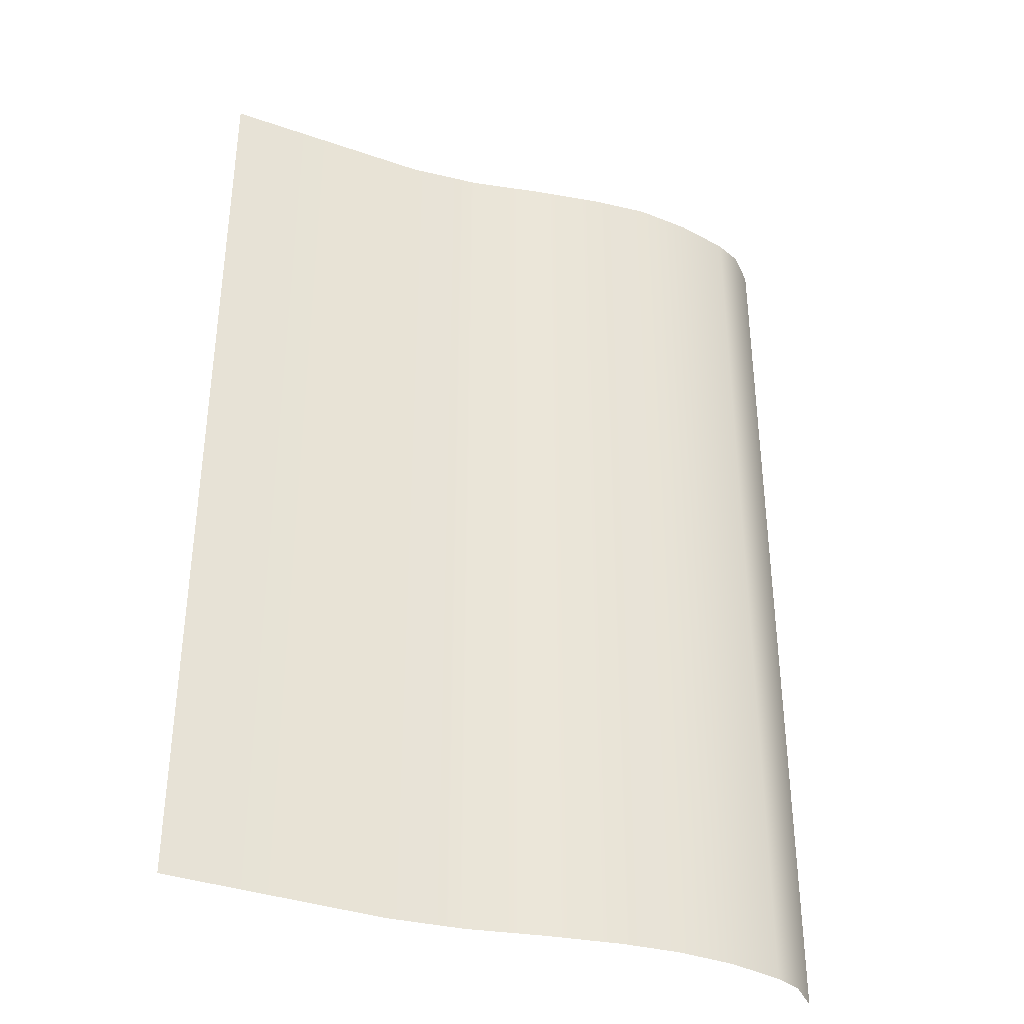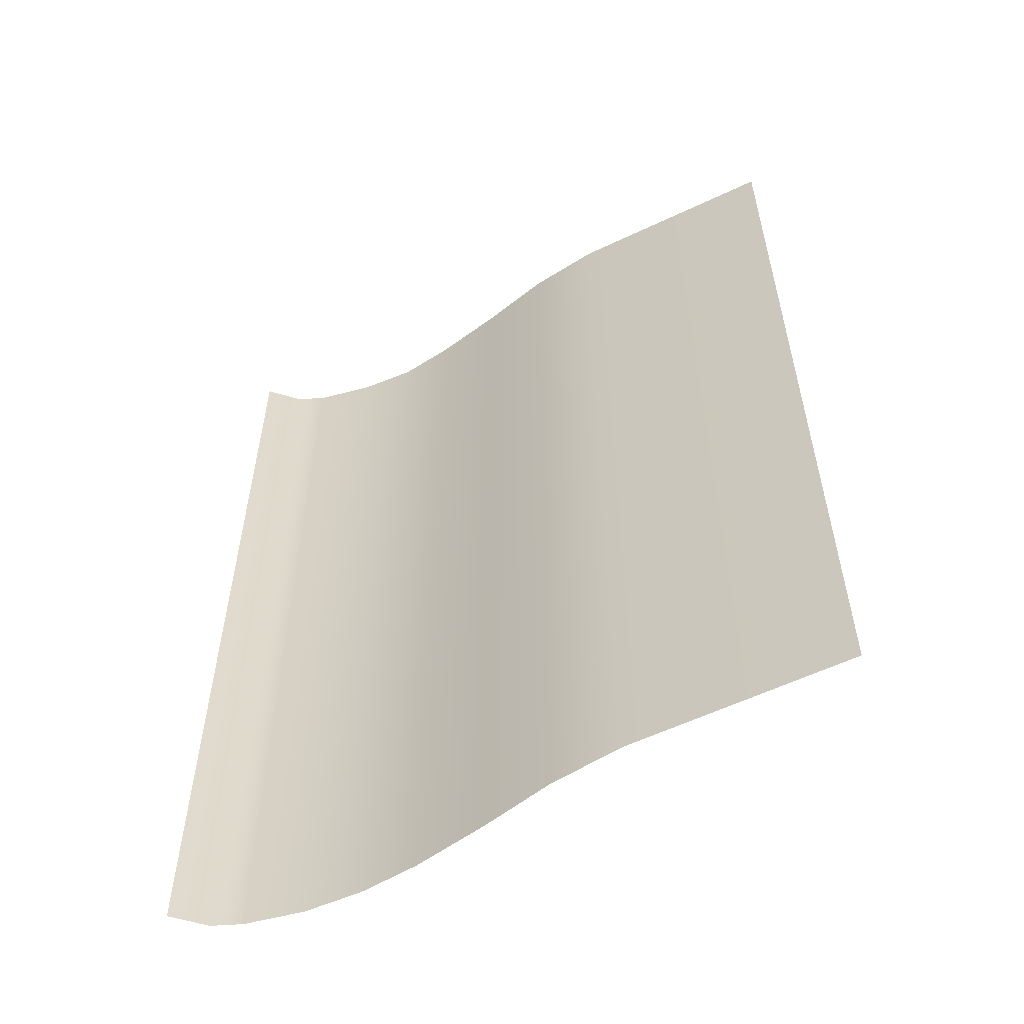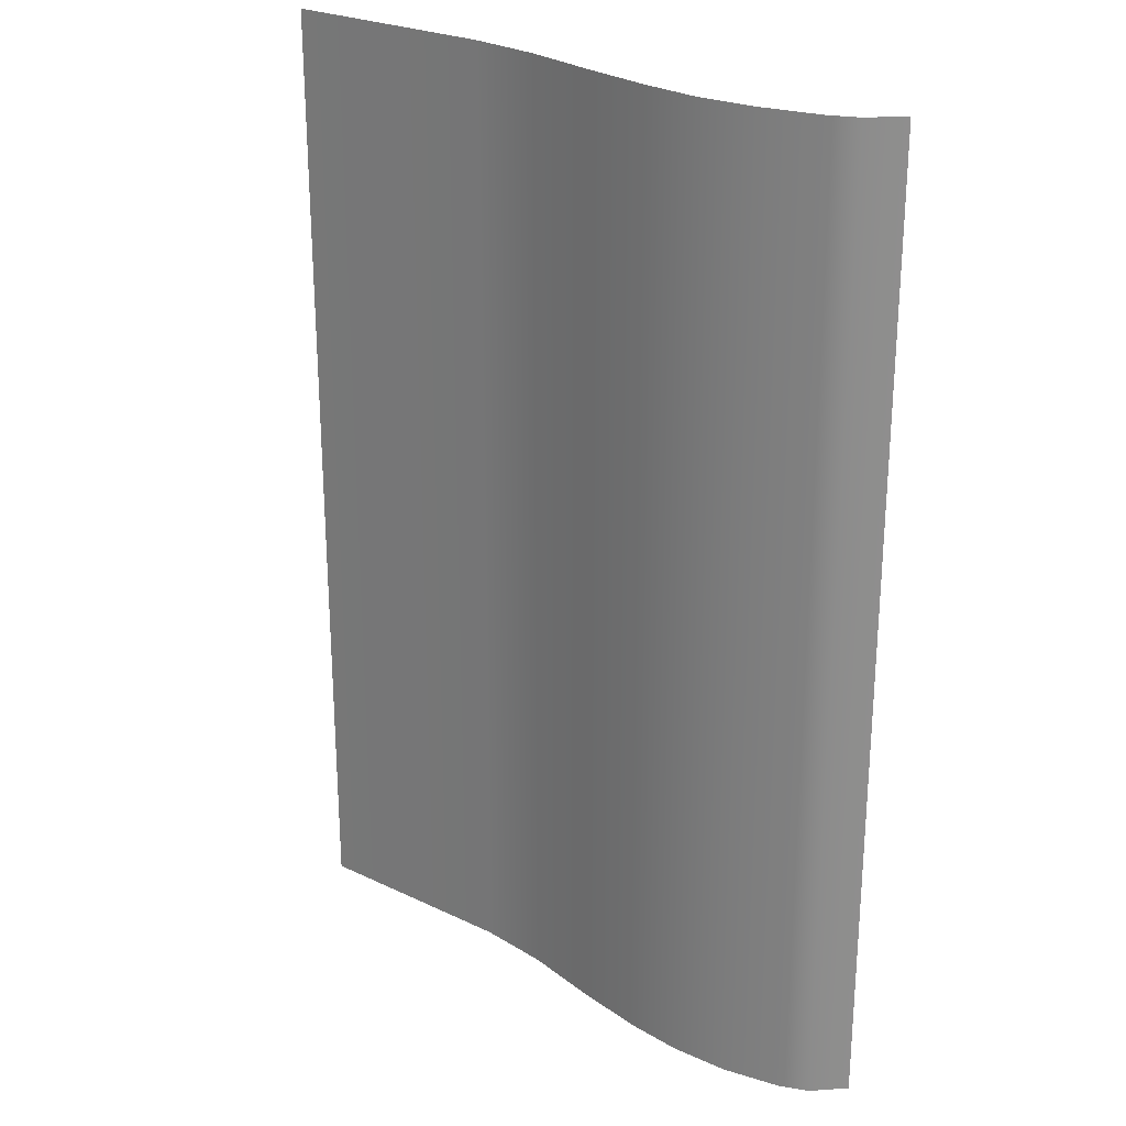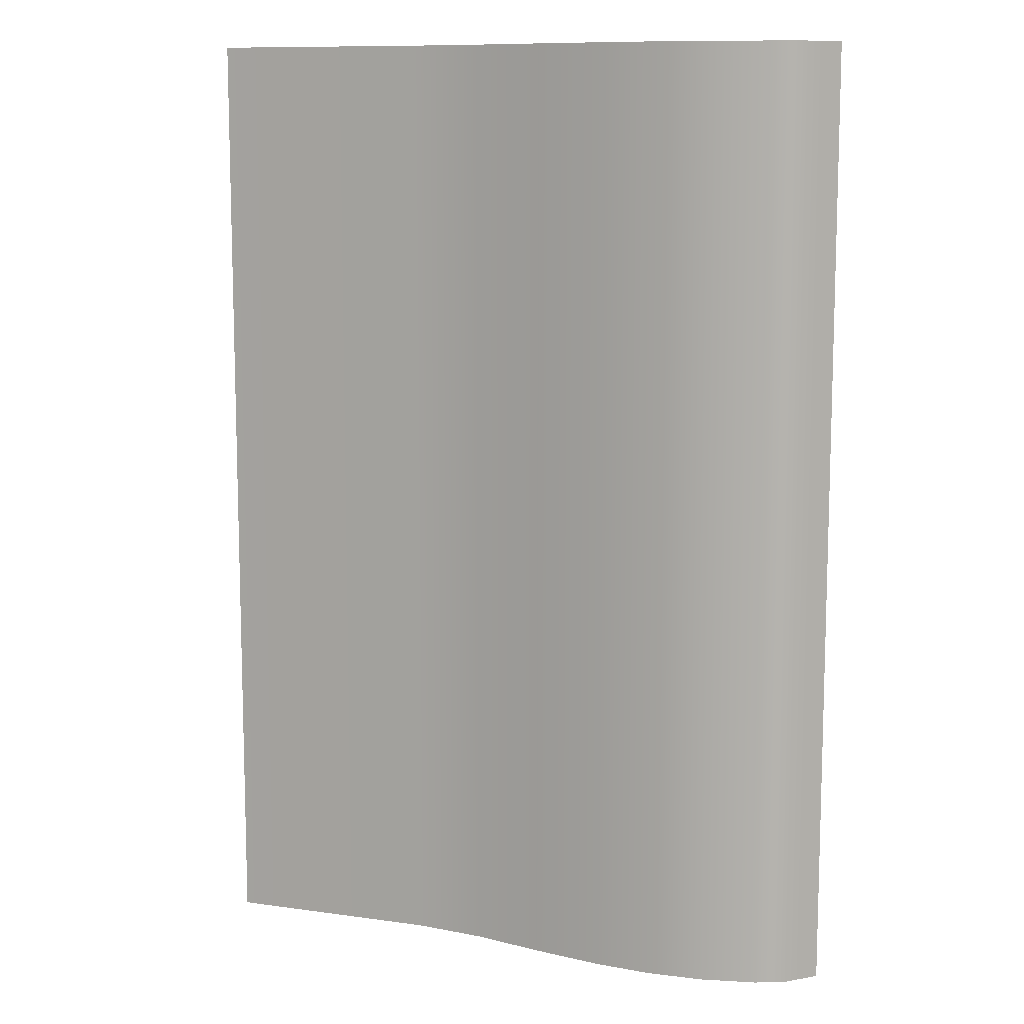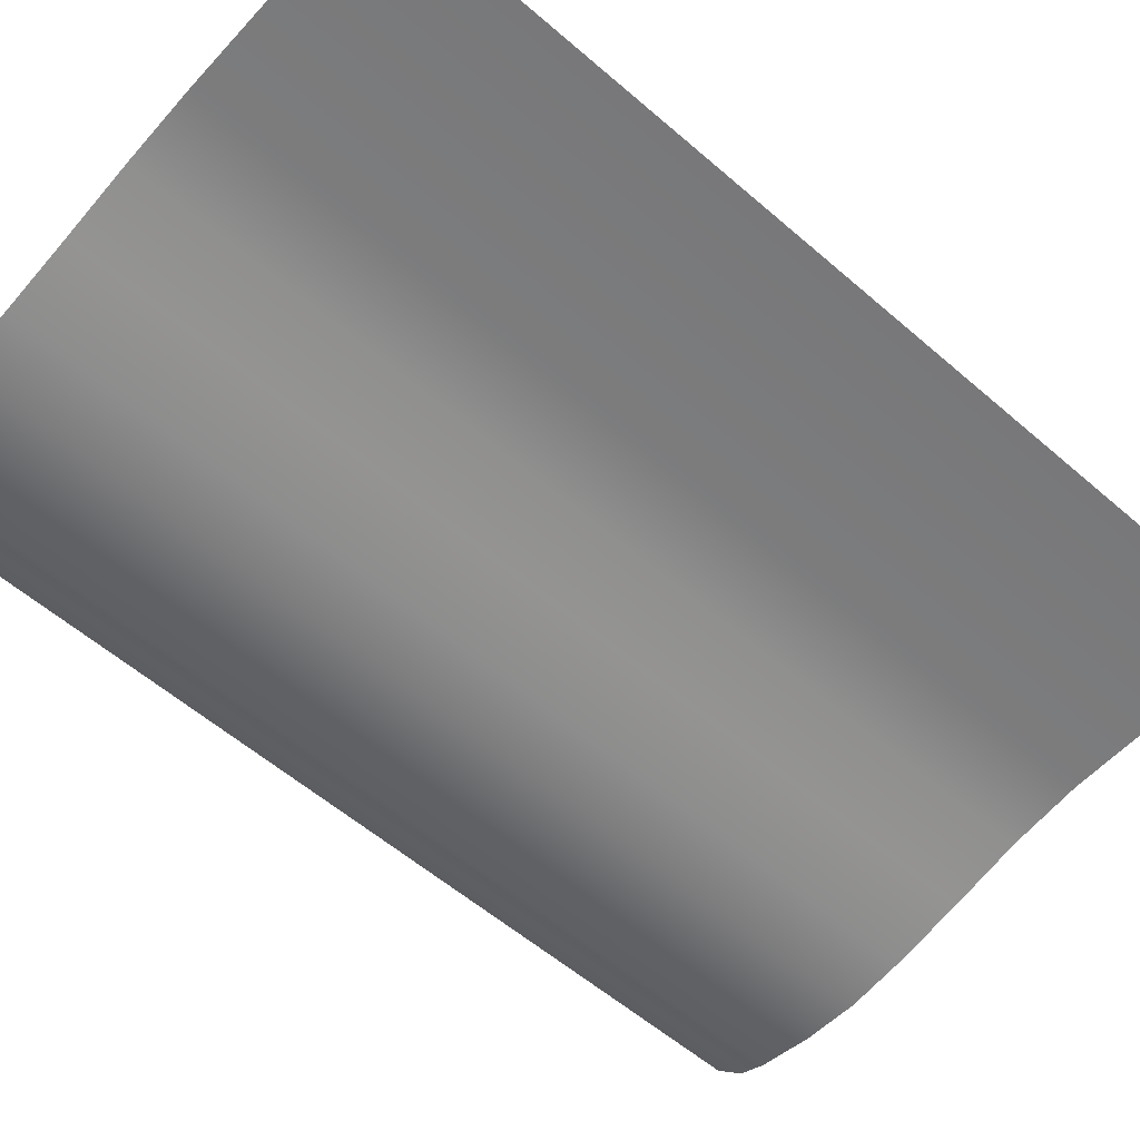
<metadata>
{"format":"obj","ext":"obj","renderer":"f3d","projection":"perspective","resolution":1024,"background":"white","views":[{"elev":-36.8,"azim":155.8,"up":"+Y"},{"elev":-57.7,"azim":26.3,"up":"+Y"},{"elev":25.4,"azim":-142.5,"up":"+Y"},{"elev":10.5,"azim":-160.5,"up":"+Y"},{"elev":-57.5,"azim":48.1,"up":"+Z"}]}
</metadata>
<code>
o MeshBookFront_26_1_GeomSubset_2
v -0.1228 -0.1822 0.01681
v 0.1212 -0.1822 0.01681
v 0.1212 0.1822 0.01681
v -0.1255 -0.1822 0.01021
v 0.1199 0.1822 0.01021
v 0.1199 -0.1822 0.01021
v -0.1282 -0.1822 0.003225
v 0.1183 0.1822 0.003225
v 0.1183 -0.1822 0.003225
v 0.1192 -0.1813 0.01516
v -0.1235 -0.1813 0.01516
v 0.1192 0.1813 0.01516
v 0.1206 -0.1822 0.01351
v -0.1241 -0.1822 0.01351
v 0.1206 0.1822 0.01351
v 0.1185 -0.1813 0.01186
v -0.1248 -0.1813 0.01186
v 0.1185 0.1813 0.01186
v 0.1176 -0.1813 0.008176
v -0.1263 -0.1813 0.008176
v 0.1176 0.1813 0.008176
v 0.1191 -0.1822 0.006909
v -0.1268 -0.1822 0.006909
v 0.1191 0.1822 0.006909
v 0.117 -0.1813 0.005258
v -0.1275 -0.1813 0.005258
v 0.117 0.1813 0.005258
v 0.1164 -0.1813 0.001958
v -0.1286 -0.1813 0.001958
v 0.1164 0.1813 0.001958
v 0.118 -0.1822 0.000308
v -0.1291 -0.1822 0.000308
v 0.118 0.1822 0.000308
v 0.1163 -0.1813 -0.001343
v -0.1295 -0.1813 -0.001343
v 0.1162 0.1813 -0.001343
v 0.118 0.1822 -0.003219
v 0.118 -0.1822 -0.003219
v -0.1298 -0.1812 -0.003219
v 0.1219 -0.1848 0.01589
v 0.1219 -0.1848 0.01937
v 0.1219 0.1848 0.01937
v 0.1219 0.1848 0.01589
v -0.1259 -0.1848 0.00427
v -0.1241 -0.1848 0.01225
v -0.1241 0.1848 0.01225
v -0.1259 0.1848 0.00427
v -0.1297 -0.1848 0.004801
v -0.1276 -0.1848 0.0128
v -0.1297 0.1848 0.004801
v -0.1276 0.1848 0.0128
v -0.1198 -0.1848 0.01589
v -0.1222 -0.1848 0.01486
v -0.122 -0.1848 0.01937
v -0.124 -0.1848 0.01802
v -0.122 0.1848 0.01937
v -0.124 0.1848 0.01802
v -0.1198 0.1848 0.01589
v -0.1222 0.1848 0.01486
v -0.1214 -0.1829 0.01646
v -0.1221 -0.1829 0.01612
v -0.1221 0.1829 0.01612
v -0.1214 0.1829 0.01646
v -0.1226 -0.1829 0.01841
v -0.1233 -0.1829 0.01806
v -0.1226 0.1829 0.01841
v -0.1233 0.1829 0.01806
v -0.0415 -0.1822 0.01681
v -0.04257 -0.1813 0.01516
v -0.04252 -0.1822 0.01351
v -0.04364 -0.1813 0.01186
v -0.04362 -0.1822 0.01021
v -0.04454 -0.1813 0.008176
v -0.04424 -0.1822 0.006909
v -0.04511 -0.1813 0.005258
v -0.04483 -0.1822 0.003225
v -0.04557 -0.1813 0.001958
v -0.04513 -0.1822 0.000308
v -0.04582 -0.1813 -0.001343
v -0.04535 -0.1812 -0.003219
v 0.03983 -0.1822 0.01681
v 0.03833 -0.1813 0.01516
v 0.03905 -0.1822 0.01351
v 0.03745 -0.1813 0.01186
v 0.03812 -0.1822 0.01021
v 0.03655 -0.1813 0.008176
v 0.03741 -0.1822 0.006909
v 0.03593 -0.1813 0.005258
v 0.03676 -0.1822 0.003225
v 0.03544 -0.1813 0.001958
v 0.03646 -0.1822 0.000308
v 0.03522 -0.1813 -0.001343
v 0.03631 -0.1812 -0.003219
v 0.00909 -0.1812 -0.003961
v 0.008209 -0.1813 -0.001343
v 0.009261 -0.1822 0.000182
v 0.00844 -0.1813 0.001947
v 0.009559 -0.1822 0.003225
v 0.008918 -0.1813 0.005258
v 0.01019 -0.1822 0.006909
v 0.009519 -0.1813 0.008176
v 0.01087 -0.1822 0.01021
v 0.01042 -0.1813 0.01186
v 0.01186 -0.1822 0.01351
v 0.01136 -0.1813 0.01516
v 0.01272 -0.1822 0.01681
v -0.01813 -0.1812 -0.003837
v -0.01881 -0.1813 -0.001343
v -0.01793 -0.1822 0.00029
v -0.01856 -0.1813 0.001958
v -0.01764 -0.1822 0.003225
v -0.0181 -0.1813 0.005258
v -0.01702 -0.1822 0.006909
v -0.01751 -0.1813 0.008176
v -0.01638 -0.1822 0.01021
v -0.01661 -0.1813 0.01186
v -0.01533 -0.1822 0.01351
v -0.0156 -0.1813 0.01516
v -0.01439 -0.1822 0.01681
v -0.06646 -0.1812 -0.003219
v -0.06674 -0.1813 -0.001343
v -0.06611 -0.1822 0.000308
v -0.06632 -0.1813 0.001958
v -0.06567 -0.1822 0.003225
v -0.0657 -0.1813 0.005258
v -0.06488 -0.1822 0.006909
v -0.06498 -0.1813 0.008176
v -0.06409 -0.1822 0.01021
v -0.06392 -0.1813 0.01186
v -0.06292 -0.1822 0.01351
v -0.06279 -0.1813 0.01516
v -0.06183 -0.1822 0.01681
v -0.08757 -0.1812 -0.003219
v -0.08765 -0.1813 -0.001343
v -0.0871 -0.1822 0.000308
v -0.08707 -0.1813 0.001958
v -0.08651 -0.1822 0.003225
v -0.08628 -0.1813 0.005258
v -0.08553 -0.1822 0.006909
v -0.08542 -0.1813 0.008176
v -0.08457 -0.1822 0.01021
v -0.0842 -0.1813 0.01186
v -0.08331 -0.1822 0.01351
v -0.08301 -0.1813 0.01516
v -0.08216 -0.1822 0.01681
v -0.1087 -0.1812 -0.003219
v -0.1086 -0.1813 -0.001343
v -0.1081 -0.1822 0.000308
v -0.1078 -0.1813 0.001958
v -0.1073 -0.1822 0.003225
v -0.1069 -0.1813 0.005258
v -0.1062 -0.1822 0.006909
v -0.1059 -0.1813 0.008176
v -0.105 -0.1822 0.01021
v -0.1045 -0.1813 0.01186
v -0.1037 -0.1822 0.01351
v -0.1032 -0.1813 0.01516
v -0.1025 -0.1822 0.01681
v 0.1164 0.1793 -0.008068
v 0.03631 0.1793 -0.008068
v 0.1164 -0.1793 -0.008068
v 0.03631 -0.1793 -0.008068
v -0.1087 0.1793 -0.02032
v -0.1299 0.1793 -0.005856
v -0.1087 -0.1793 -0.02032
v -0.1299 -0.1793 -0.005856
v -0.01813 0.1793 -0.01777
v -0.04535 0.1793 -0.02313
v -0.01813 -0.1793 -0.01777
v -0.04535 -0.1793 -0.02302
v 0.00909 0.1793 -0.0114
v 0.00909 -0.1793 -0.0114
v -0.06646 0.1793 -0.02571
v -0.06646 -0.1793 -0.02509
v -0.08757 0.1793 -0.02443
v -0.08757 -0.1793 -0.02443
v 0.1145 0.1793 -0.004609
v 0.1145 -0.1793 -0.004609
v 0.03631 -0.1793 -0.004609
v -0.1299 -0.1793 -0.004609
v -0.1087 -0.1793 -0.004609
v -0.04535 -0.1793 -0.004609
v -0.01813 -0.1793 -0.004609
v 0.00909 -0.1793 -0.004609
v -0.06646 -0.1793 -0.004609
v -0.08757 -0.1793 -0.004609
v -0.1193 0.1793 -0.01597
v -0.1193 -0.1793 -0.01597
v -0.1193 -0.1793 -0.004609
v -0.1192 -0.1812 -0.003219
v -0.119 -0.1813 -0.001343
v -0.1186 -0.1822 0.000308
v -0.1182 -0.1813 0.001958
v -0.1178 -0.1822 0.003225
v -0.1172 -0.1813 0.005258
v -0.1165 -0.1822 0.006909
v -0.1161 -0.1813 0.008176
v -0.1153 -0.1822 0.01021
v -0.1146 -0.1813 0.01186
v -0.1139 -0.1822 0.01351
v -0.1133 -0.1813 0.01516
v -0.1127 -0.1822 0.01681
v -0.08649 -0.1769 -0.02117
v -0.06566 -0.1769 -0.02172
v -0.04483 -0.1769 -0.0201
v -0.01798 -0.1769 -0.01629
v 0.008883 -0.1769 -0.01066
v 0.03574 -0.1769 -0.007527
v 0.1148 -0.1769 -0.007527
v 0.1148 0.1769 -0.007527
v -0.1299 -0.1769 -0.005684
v -0.1178 -0.1769 -0.01411
v -0.1073 -0.1769 -0.01774
v -0.08757 -0.1793 -0.0179
v -0.06646 -0.1793 -0.01834
v -0.04535 -0.1793 -0.01704
v -0.01813 -0.1793 -0.01371
v 0.00909 -0.1793 -0.009841
v 0.03631 -0.1793 -0.006987
v 0.1164 -0.1793 -0.006987
v 0.1164 0.1793 -0.006987
v -0.1299 -0.1793 -0.005512
v -0.1193 -0.1793 -0.01225
v -0.1087 -0.1793 -0.01515
v -0.08649 -0.1769 -0.01463
v -0.06566 -0.1769 -0.01496
v -0.04483 -0.1769 -0.01391
v -0.01798 -0.1769 -0.01174
v 0.008883 -0.1769 -0.00894
v 0.03574 -0.1769 -0.006446
v 0.1148 -0.1769 -0.006446
v 0.1148 0.1769 -0.006446
v -0.1299 -0.1769 -0.00534
v -0.1178 -0.1769 -0.0104
v -0.1073 -0.1769 -0.01257
v -0.08757 -0.1793 -0.01136
v -0.06646 -0.1793 -0.01158
v -0.04535 -0.1793 -0.01078
v -0.01813 -0.1793 -0.009599
v 0.00909 -0.1793 -0.007976
v 0.03631 -0.1793 -0.005905
v 0.1164 -0.1793 -0.005905
v 0.1164 0.1793 -0.005905
v -0.1299 -0.1793 -0.005168
v -0.1193 -0.1793 -0.008538
v -0.1087 -0.1793 -0.009989
v -0.08649 -0.1769 -0.008092
v -0.06566 -0.1769 -0.008202
v -0.04483 -0.1769 -0.007735
v -0.01798 -0.1769 -0.007399
v 0.008883 -0.1769 -0.00697
v 0.03574 -0.1769 -0.005365
v 0.1148 -0.1769 -0.005365
v 0.1148 0.1769 -0.005365
v -0.1299 -0.1769 -0.004996
v -0.1178 -0.1769 -0.006681
v -0.1073 -0.1769 -0.007406
v -0.1273 -0.1842 -0.004308
v -0.1264 -0.1848 -0.003218
v -0.1273 0.1842 -0.004308
v -0.1264 0.1848 -0.003218
v -0.1294 -0.1842 -0.004308
v -0.1303 -0.1848 -0.003218
v -0.1294 0.1842 -0.004308
v -0.1303 0.1848 -0.003218
v -0.1228 0.1822 0.01681
v -0.1255 0.1822 0.01021
v -0.1282 0.1822 0.003225
v -0.1235 0.1813 0.01516
v -0.1241 0.1822 0.01351
v -0.1248 0.1813 0.01186
v -0.1263 0.1813 0.008176
v -0.1268 0.1822 0.006909
v -0.1275 0.1813 0.005258
v -0.1286 0.1813 0.001958
v -0.1291 0.1822 0.000308
v -0.1295 0.1813 -0.001343
v -0.1298 0.1812 -0.003219
v -0.0415 0.1822 0.01681
v -0.04257 0.1813 0.01516
v -0.04252 0.1822 0.01351
v -0.04364 0.1813 0.01186
v -0.04362 0.1822 0.01021
v -0.04454 0.1813 0.008176
v -0.04424 0.1822 0.006909
v -0.04511 0.1813 0.005258
v -0.04483 0.1822 0.003225
v -0.04557 0.1813 0.001958
v -0.04513 0.1822 0.000308
v -0.04582 0.1813 -0.001343
v -0.04535 0.1812 -0.003219
v 0.03983 0.1822 0.01681
v 0.03833 0.1813 0.01516
v 0.03905 0.1822 0.01351
v 0.03745 0.1813 0.01186
v 0.03812 0.1822 0.01021
v 0.03655 0.1813 0.008176
v 0.03741 0.1822 0.006909
v 0.03593 0.1813 0.005258
v 0.03676 0.1822 0.003225
v 0.03544 0.1813 0.001958
v 0.03646 0.1822 0.000308
v 0.03522 0.1813 -0.001343
v 0.03631 0.1812 -0.003219
v 0.00909 0.1812 -0.003961
v 0.008209 0.1813 -0.001343
v 0.009261 0.1822 0.000182
v 0.00844 0.1813 0.001947
v 0.009559 0.1822 0.003225
v 0.008918 0.1813 0.005258
v 0.01019 0.1822 0.006909
v 0.009519 0.1813 0.008176
v 0.01087 0.1822 0.01021
v 0.01042 0.1813 0.01186
v 0.01186 0.1822 0.01351
v 0.01136 0.1813 0.01516
v 0.01272 0.1822 0.01681
v -0.01813 0.1812 -0.003837
v -0.01881 0.1813 -0.001343
v -0.01793 0.1822 0.00029
v -0.01856 0.1813 0.001958
v -0.01764 0.1822 0.003225
v -0.0181 0.1813 0.005258
v -0.01702 0.1822 0.006909
v -0.01751 0.1813 0.008176
v -0.01638 0.1822 0.01021
v -0.01661 0.1813 0.01186
v -0.01533 0.1822 0.01351
v -0.0156 0.1813 0.01516
v -0.01439 0.1822 0.01681
v -0.06646 0.1812 -0.003219
v -0.06674 0.1813 -0.001343
v -0.06611 0.1822 0.000308
v -0.06632 0.1813 0.001958
v -0.06567 0.1822 0.003225
v -0.0657 0.1813 0.005258
v -0.06488 0.1822 0.006909
v -0.06498 0.1813 0.008176
v -0.06409 0.1822 0.01021
v -0.06392 0.1813 0.01186
v -0.06292 0.1822 0.01351
v -0.06279 0.1813 0.01516
v -0.06183 0.1822 0.01681
v -0.08757 0.1812 -0.003219
v -0.08765 0.1813 -0.001343
v -0.0871 0.1822 0.000308
v -0.08707 0.1813 0.001958
v -0.08651 0.1822 0.003225
v -0.08628 0.1813 0.005258
v -0.08553 0.1822 0.006909
v -0.08542 0.1813 0.008176
v -0.08457 0.1822 0.01021
v -0.0842 0.1813 0.01186
v -0.08331 0.1822 0.01351
v -0.08301 0.1813 0.01516
v -0.08216 0.1822 0.01681
v -0.1087 0.1812 -0.003219
v -0.1086 0.1813 -0.001343
v -0.1081 0.1822 0.000308
v -0.1078 0.1813 0.001958
v -0.1073 0.1822 0.003225
v -0.1069 0.1813 0.005258
v -0.1062 0.1822 0.006909
v -0.1059 0.1813 0.008176
v -0.105 0.1822 0.01021
v -0.1045 0.1813 0.01186
v -0.1037 0.1822 0.01351
v -0.1032 0.1813 0.01516
v -0.1025 0.1822 0.01681
v 0.03631 0.1793 -0.008068
v -0.1087 0.1793 -0.02032
v -0.1299 0.1793 -0.005856
v -0.01813 0.1793 -0.01777
v -0.04535 0.1793 -0.02302
v 0.00909 0.1793 -0.0114
v -0.06646 0.1793 -0.02509
v -0.08757 0.1793 -0.02443
v 0.03631 0.1793 -0.004609
v -0.1299 0.1793 -0.004609
v -0.1087 0.1793 -0.004609
v -0.04535 0.1793 -0.004609
v -0.01813 0.1793 -0.004609
v 0.00909 0.1793 -0.004609
v -0.06646 0.1793 -0.004609
v -0.08757 0.1793 -0.004609
v -0.1193 0.1793 -0.01597
v -0.1193 0.1793 -0.004609
v -0.1192 0.1812 -0.003219
v -0.119 0.1813 -0.001343
v -0.1186 0.1822 0.000308
v -0.1182 0.1813 0.001958
v -0.1178 0.1822 0.003225
v -0.1172 0.1813 0.005258
v -0.1165 0.1822 0.006909
v -0.1161 0.1813 0.008176
v -0.1153 0.1822 0.01021
v -0.1146 0.1813 0.01186
v -0.1139 0.1822 0.01351
v -0.1133 0.1813 0.01516
v -0.1127 0.1822 0.01681
v -0.08649 0.1769 -0.02117
v -0.06566 0.1769 -0.02172
v -0.04483 0.1769 -0.0201
v -0.01798 0.1769 -0.01629
v 0.008883 0.1769 -0.01066
v 0.03574 0.1769 -0.007527
v -0.1299 0.1769 -0.005684
v -0.1178 0.1769 -0.01411
v -0.1073 0.1769 -0.01774
v -0.08757 0.1793 -0.0179
v -0.06646 0.1793 -0.01834
v -0.04535 0.1793 -0.01704
v -0.01813 0.1793 -0.01371
v 0.00909 0.1793 -0.009841
v 0.03631 0.1793 -0.006987
v -0.1299 0.1793 -0.005512
v -0.1193 0.1793 -0.01225
v -0.1087 0.1793 -0.01515
v -0.08649 0.1769 -0.01463
v -0.06566 0.1769 -0.01496
v -0.04483 0.1769 -0.01391
v -0.01798 0.1769 -0.01174
v 0.008883 0.1769 -0.00894
v 0.03574 0.1769 -0.006446
v 0.1148 0.1769 -0.006446
v -0.1299 0.1769 -0.00534
v -0.1178 0.1769 -0.0104
v -0.1073 0.1769 -0.01257
v -0.08757 0.1793 -0.01136
v -0.06646 0.1793 -0.01158
v -0.04535 0.1793 -0.01078
v -0.01813 0.1793 -0.009599
v 0.00909 0.1793 -0.007976
v 0.03631 0.1793 -0.005905
v -0.1299 0.1793 -0.005168
v -0.1193 0.1793 -0.008538
v -0.1087 0.1793 -0.009989
v -0.08649 0.1769 -0.008092
v -0.06566 0.1769 -0.008202
v -0.04483 0.1769 -0.007735
v -0.01798 0.1769 -0.007399
v 0.008883 0.1769 -0.00697
v 0.03574 0.1769 -0.005365
v -0.1299 0.1769 -0.004996
v -0.1178 0.1769 -0.006681
v -0.1073 0.1769 -0.007406
f 160 159 161 162
f 164 187 188 166
f 168 167 169 170
f 172 171 160 162
f 169 167 171 172
f 174 173 168 170
f 176 175 173 174
f 165 163 175 176
f 188 187 163 165

</code>
